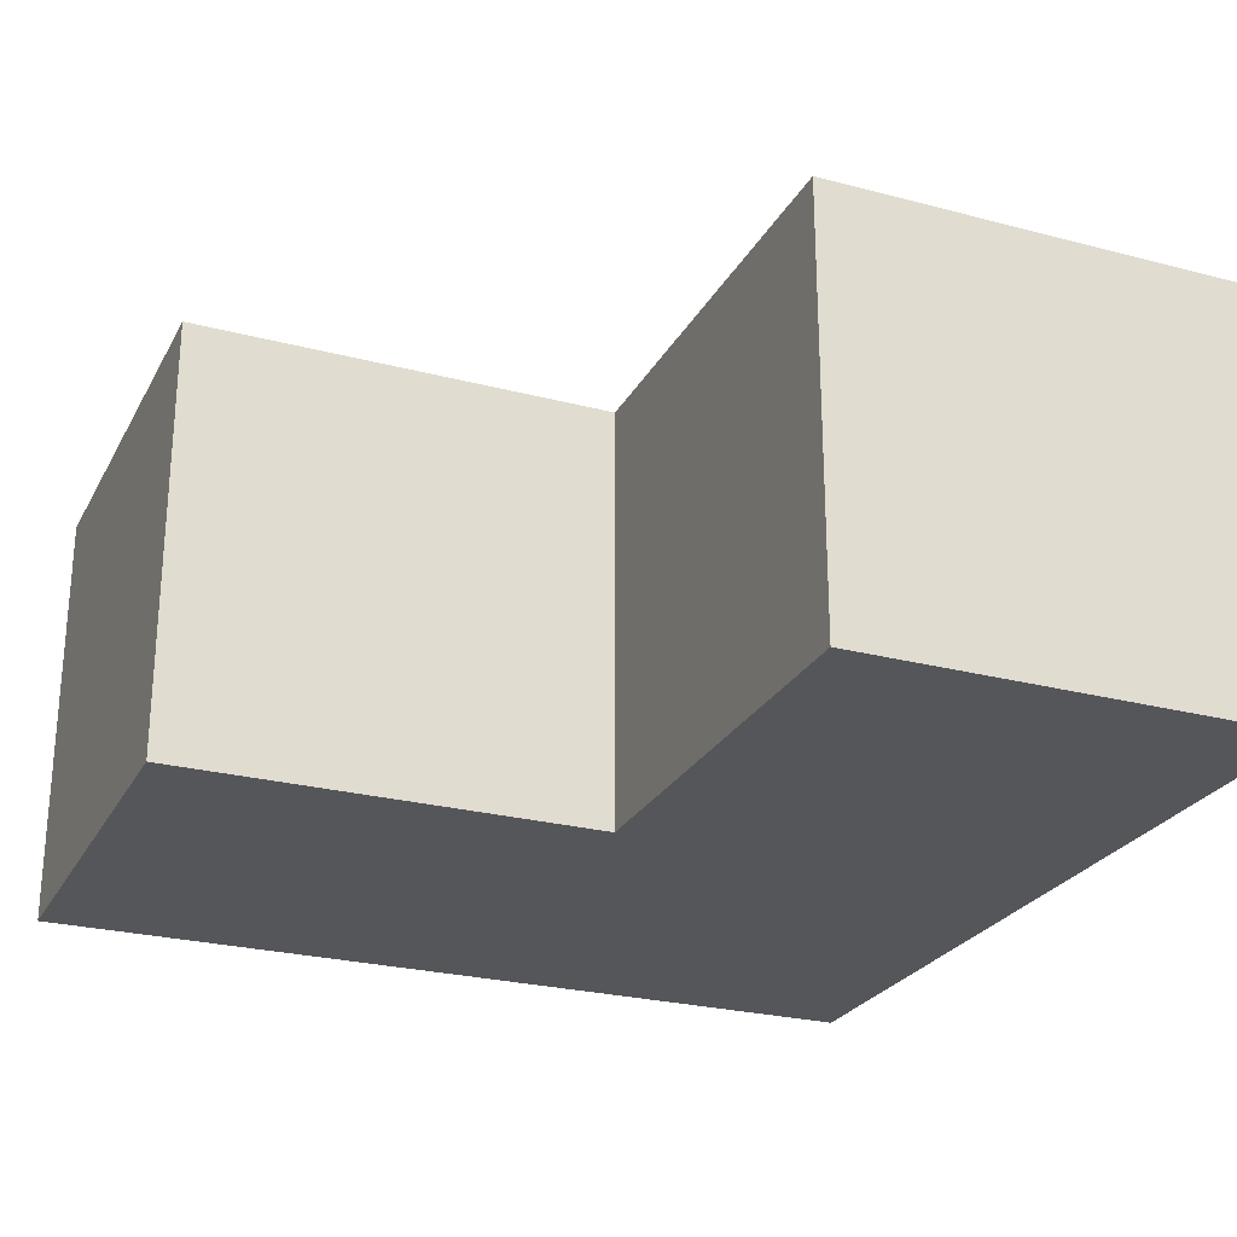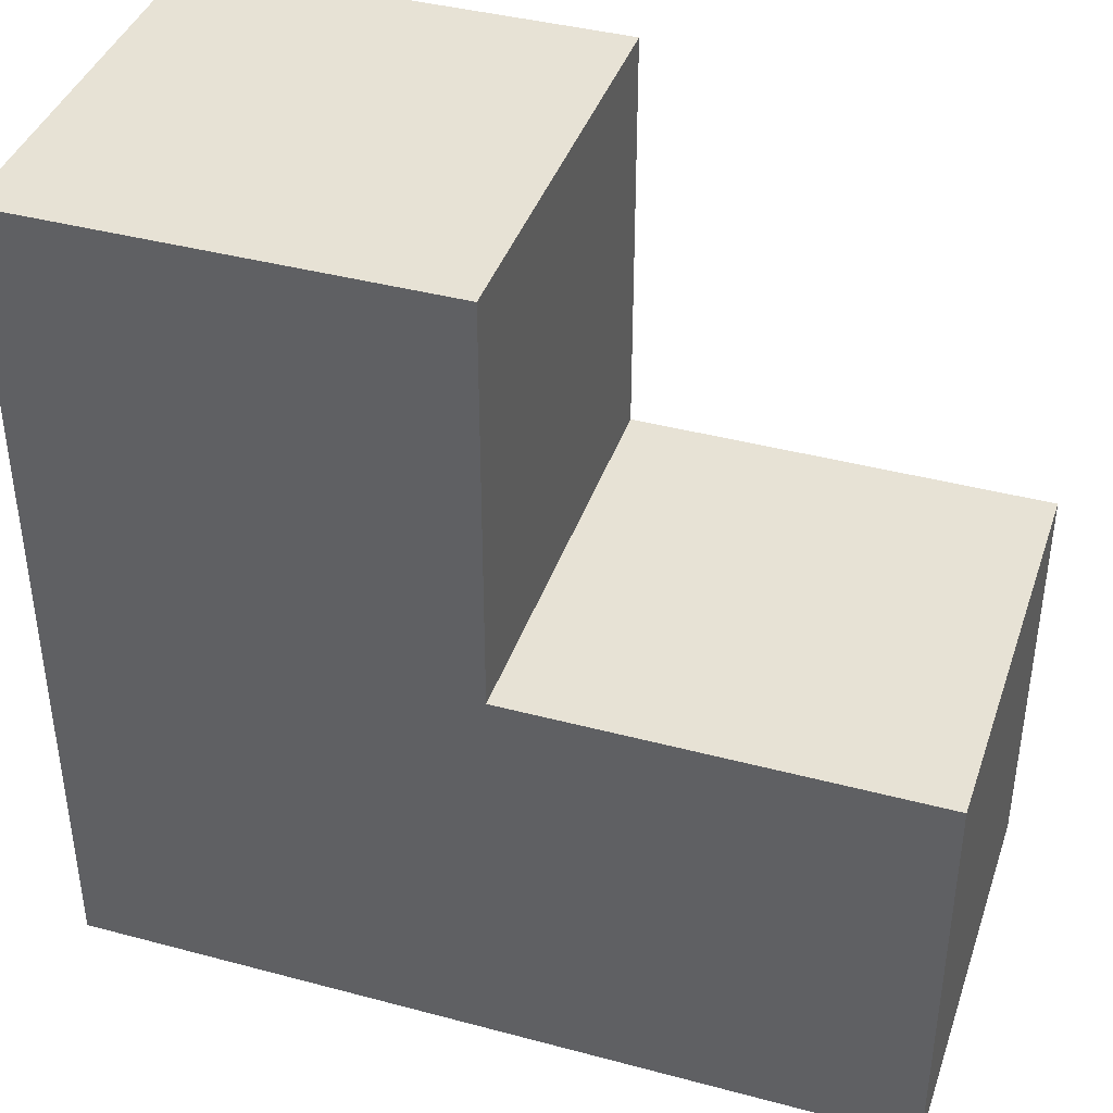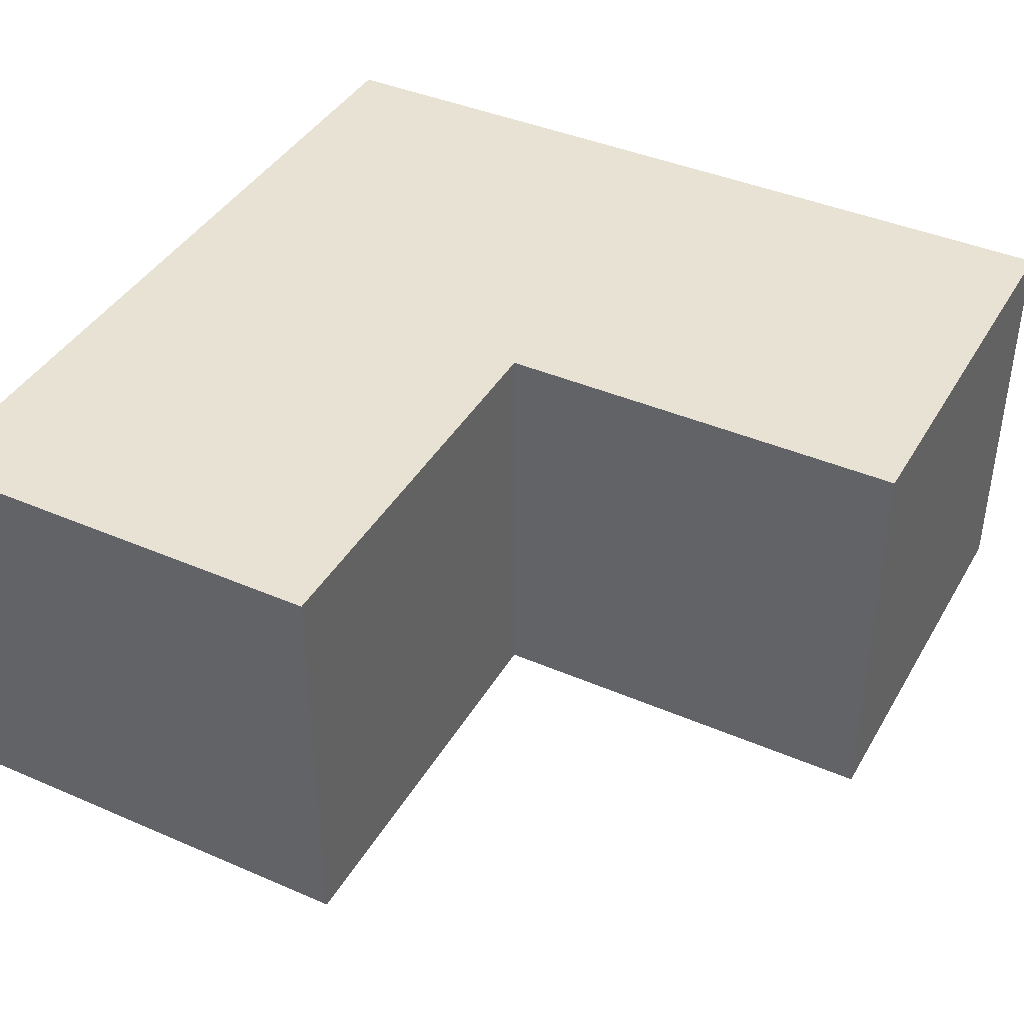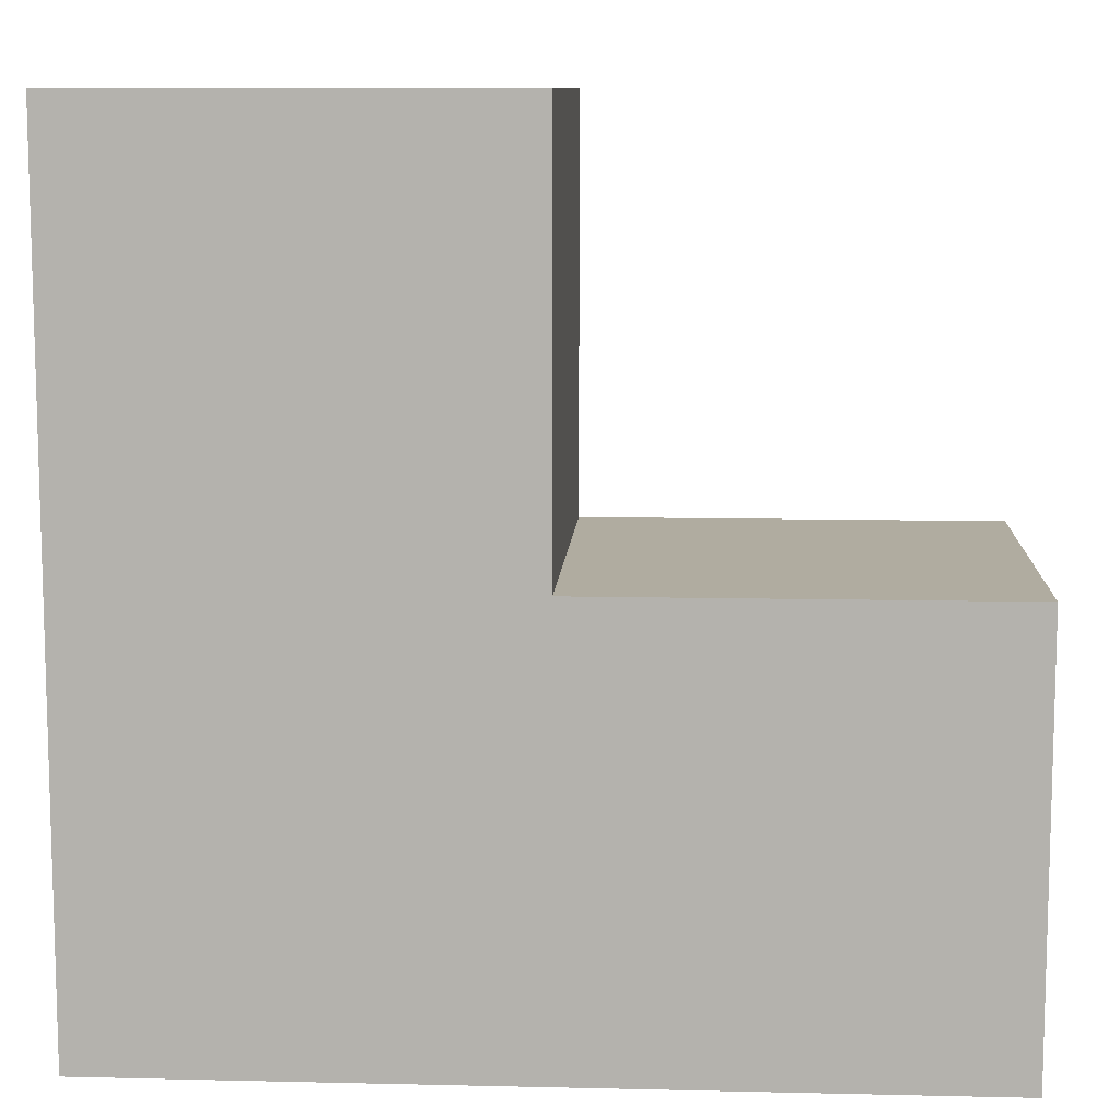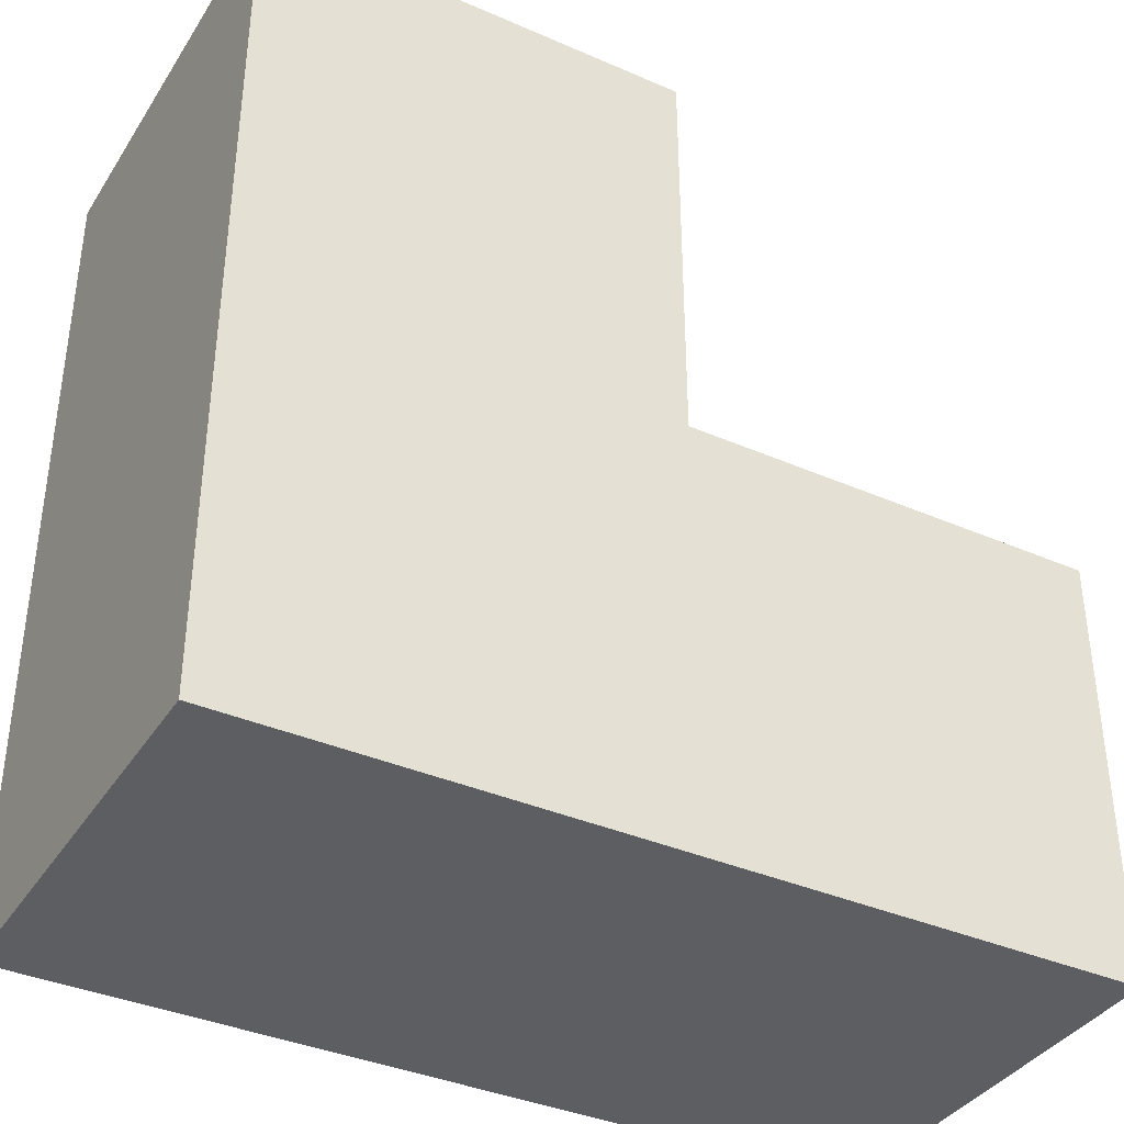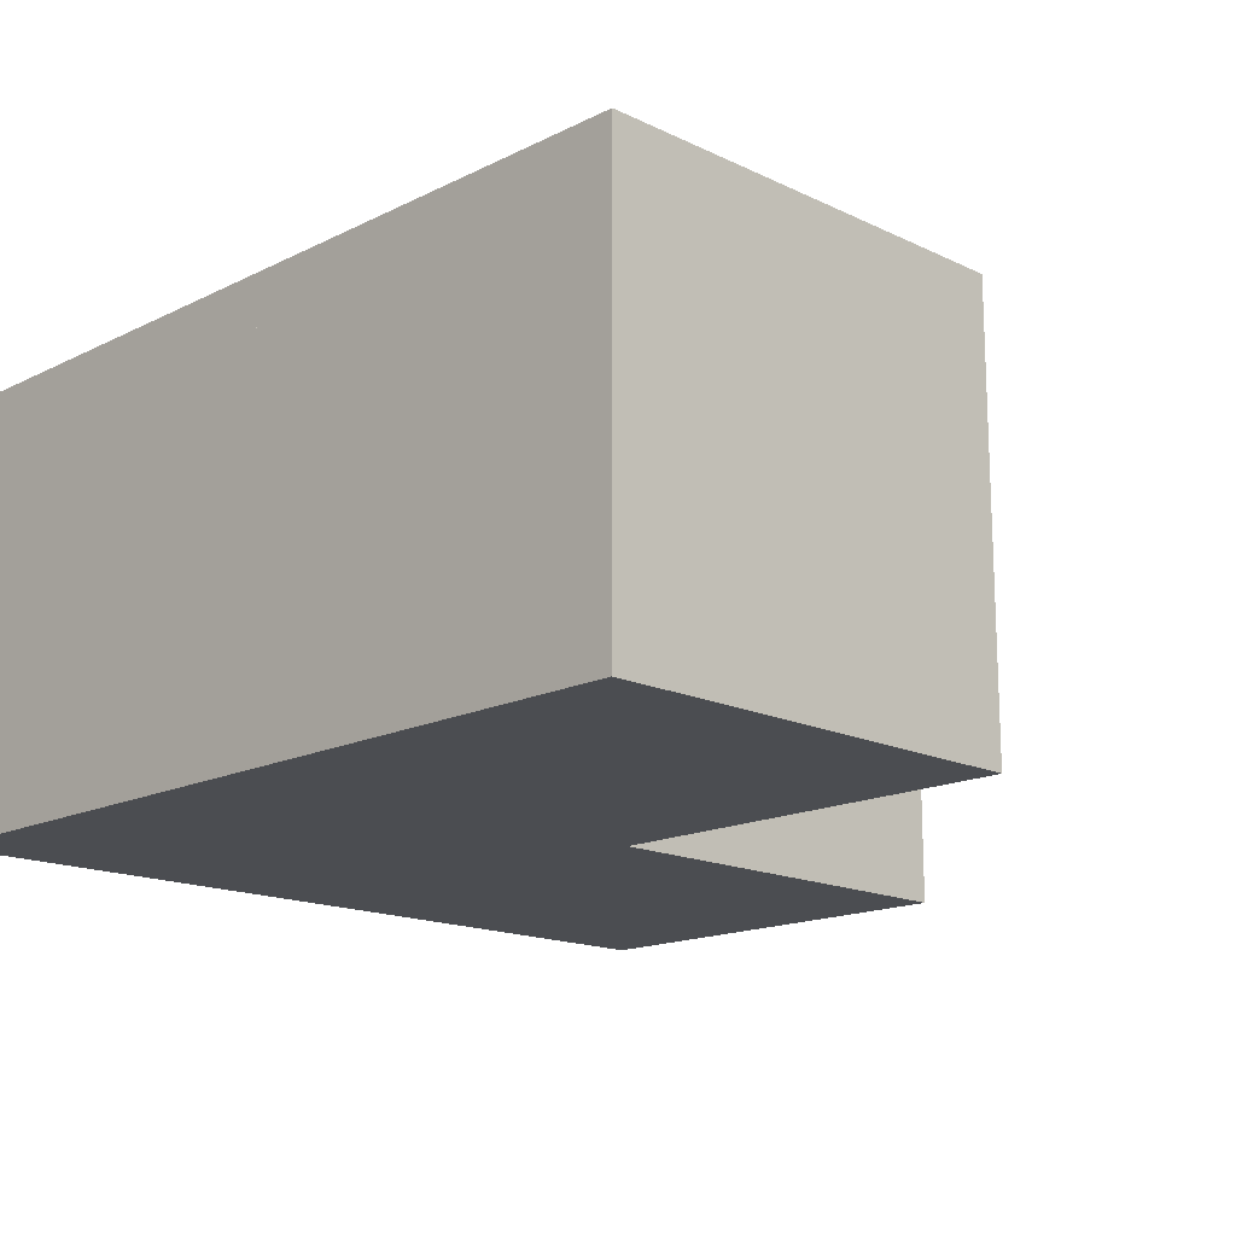
<metadata>
{"format":"obj","ext":"obj","renderer":"f3d","projection":"perspective","resolution":1024,"background":"white","views":[{"elev":-25.6,"azim":67.2,"up":"+Y"},{"elev":40.2,"azim":18.2,"up":"+Z"},{"elev":40.8,"azim":27.8,"up":"+Y"},{"elev":9.9,"azim":3.4,"up":"+Z"},{"elev":-37.7,"azim":-29.1,"up":"+Z"},{"elev":-15.9,"azim":-44.6,"up":"+Y"}]}
</metadata>
<code>
o convex_0
v 0.06865 0.02924 0.0106
v -0.04916 -0.02967 -0.04916
v -0.04916 -0.02967 0.0106
v -0.04916 0.02924 -0.04916
v 0.06865 -0.02967 -0.04916
v -0.04916 0.02924 0.0106
v 0.06865 -0.02967 0.0106
v 0.06865 0.02924 -0.04916
f 5 4 8
f 2 3 4
f 3 2 5
f 2 4 5
f 3 1 6
f 4 3 6
f 1 4 6
f 1 3 7
f 5 1 7
f 3 5 7
f 4 1 8
f 1 5 8
o convex_1
v -0.04916 -0.02967 0.0106
v 0.0106 0.02924 0.06864
v 0.0106 -0.02967 0.06864
v 0.0106 0.02924 0.0106
v -0.04916 0.02924 0.06864
v 0.0106 -0.02967 0.0106
v -0.04916 -0.02967 0.06864
v -0.04916 0.02924 0.0106
f 13 12 16
f 10 11 12
f 11 10 13
f 10 12 13
f 11 9 14
f 12 11 14
f 9 12 14
f 9 11 15
f 13 9 15
f 11 13 15
f 12 9 16
f 9 13 16

</code>
